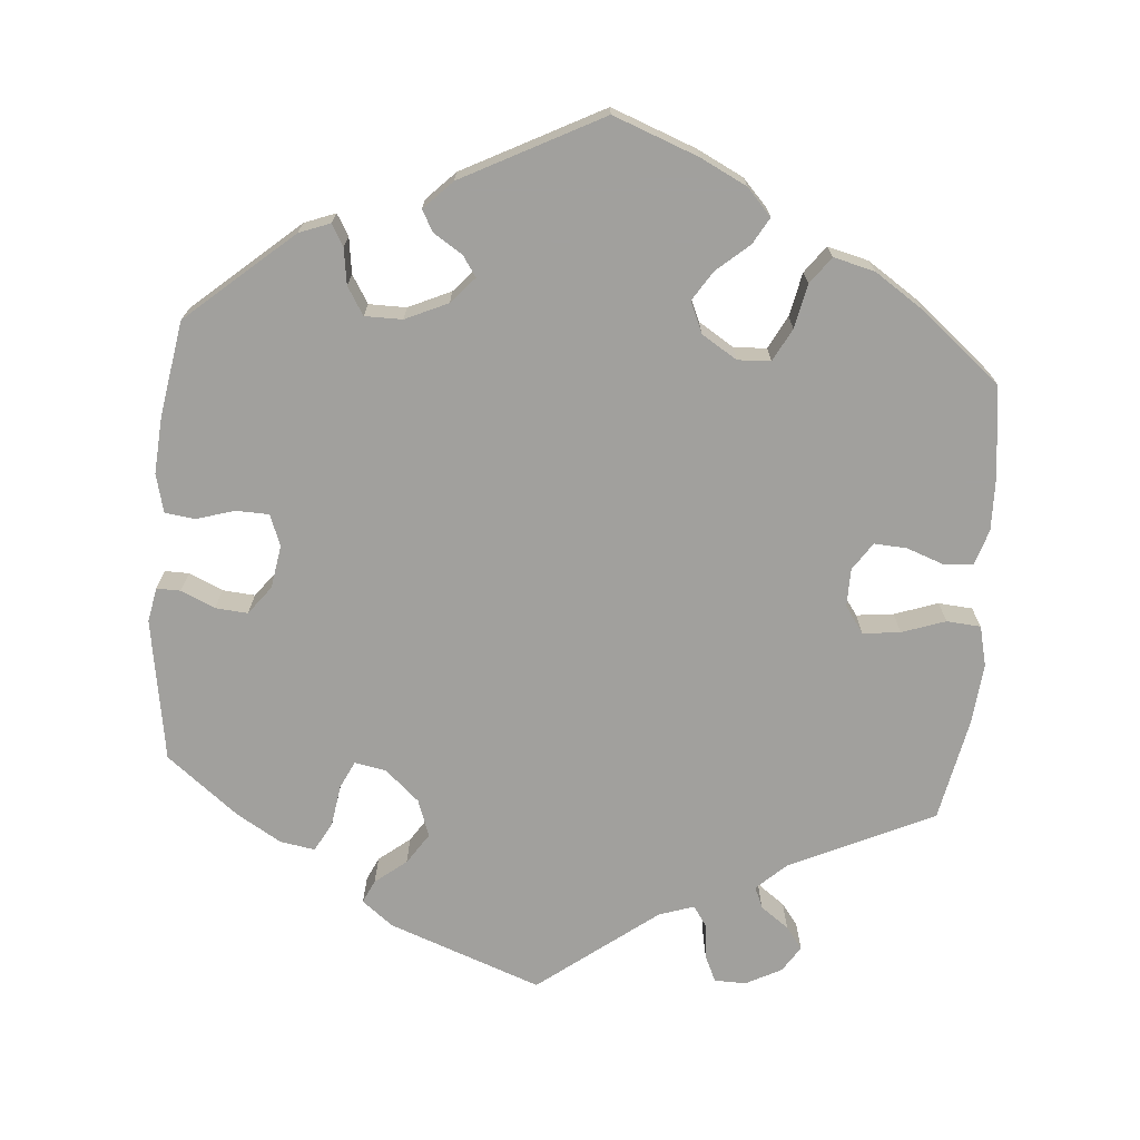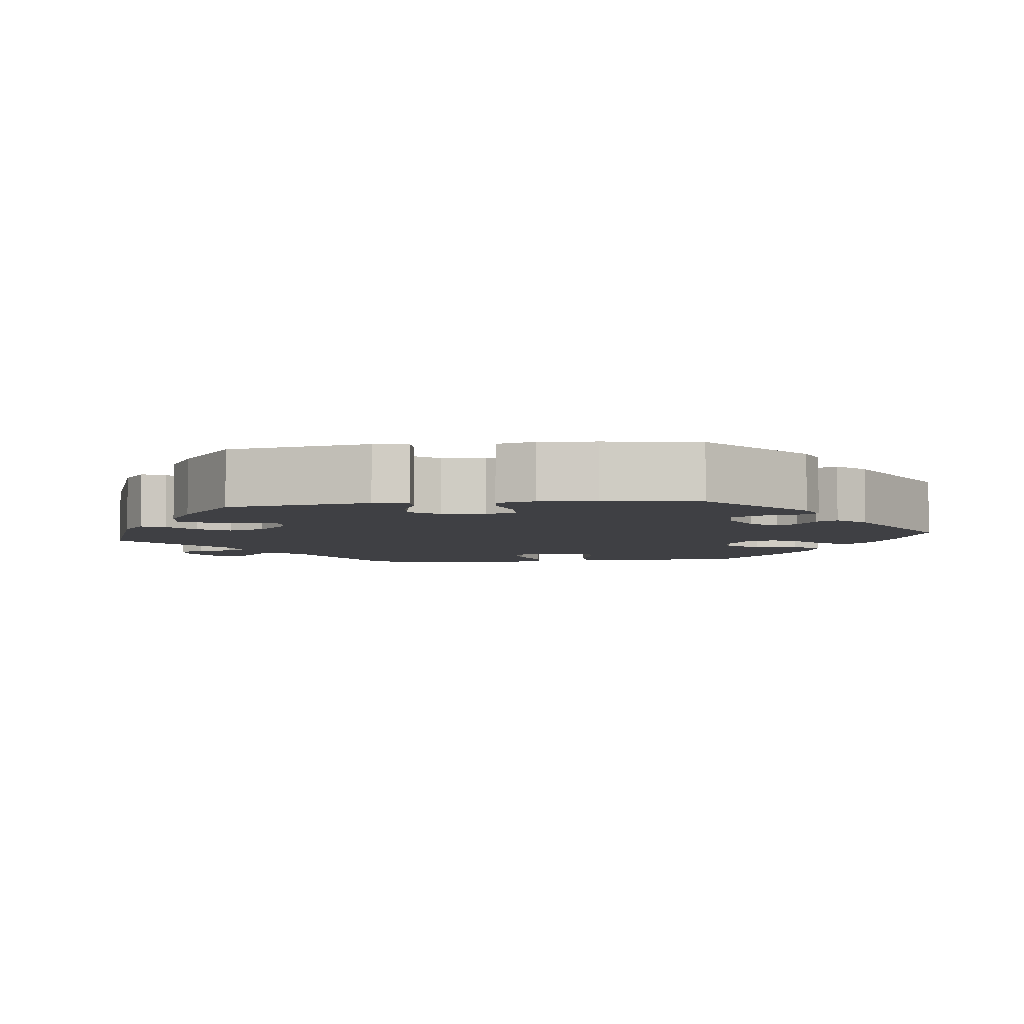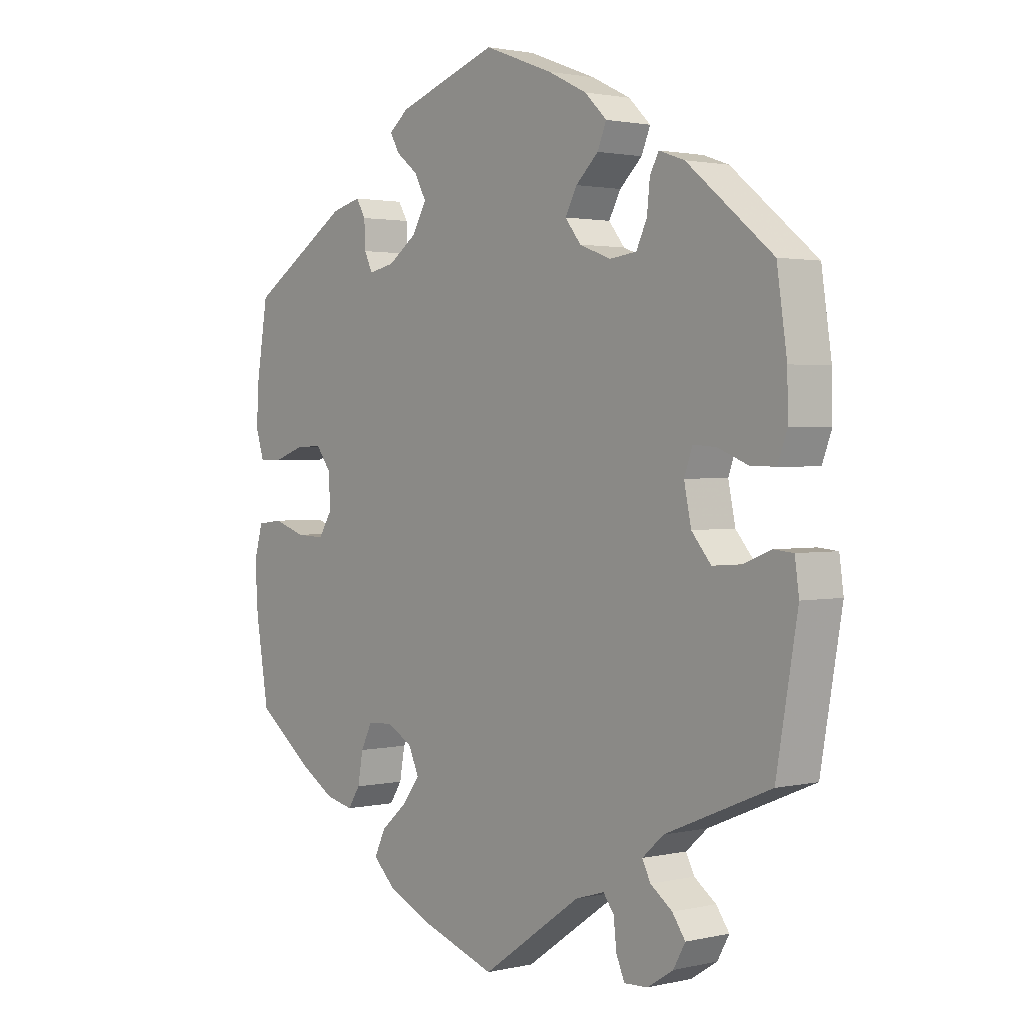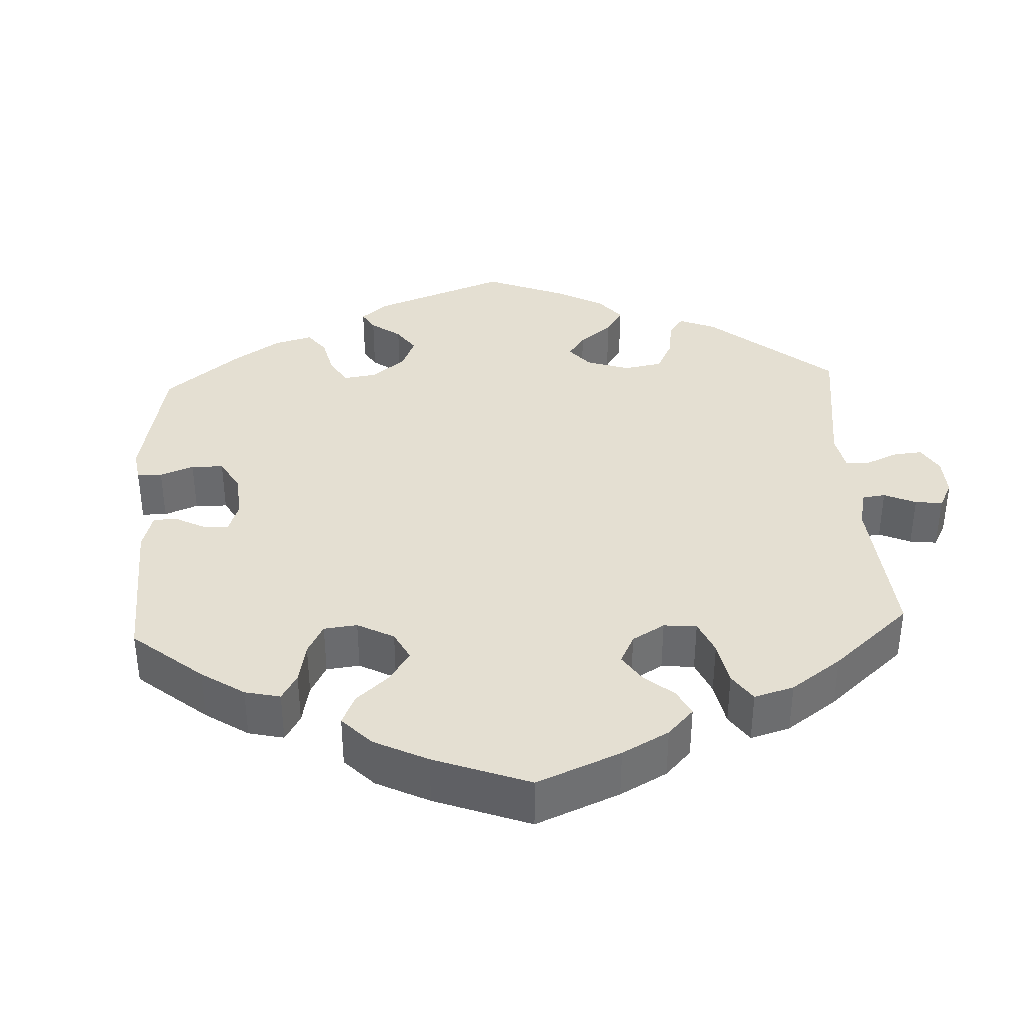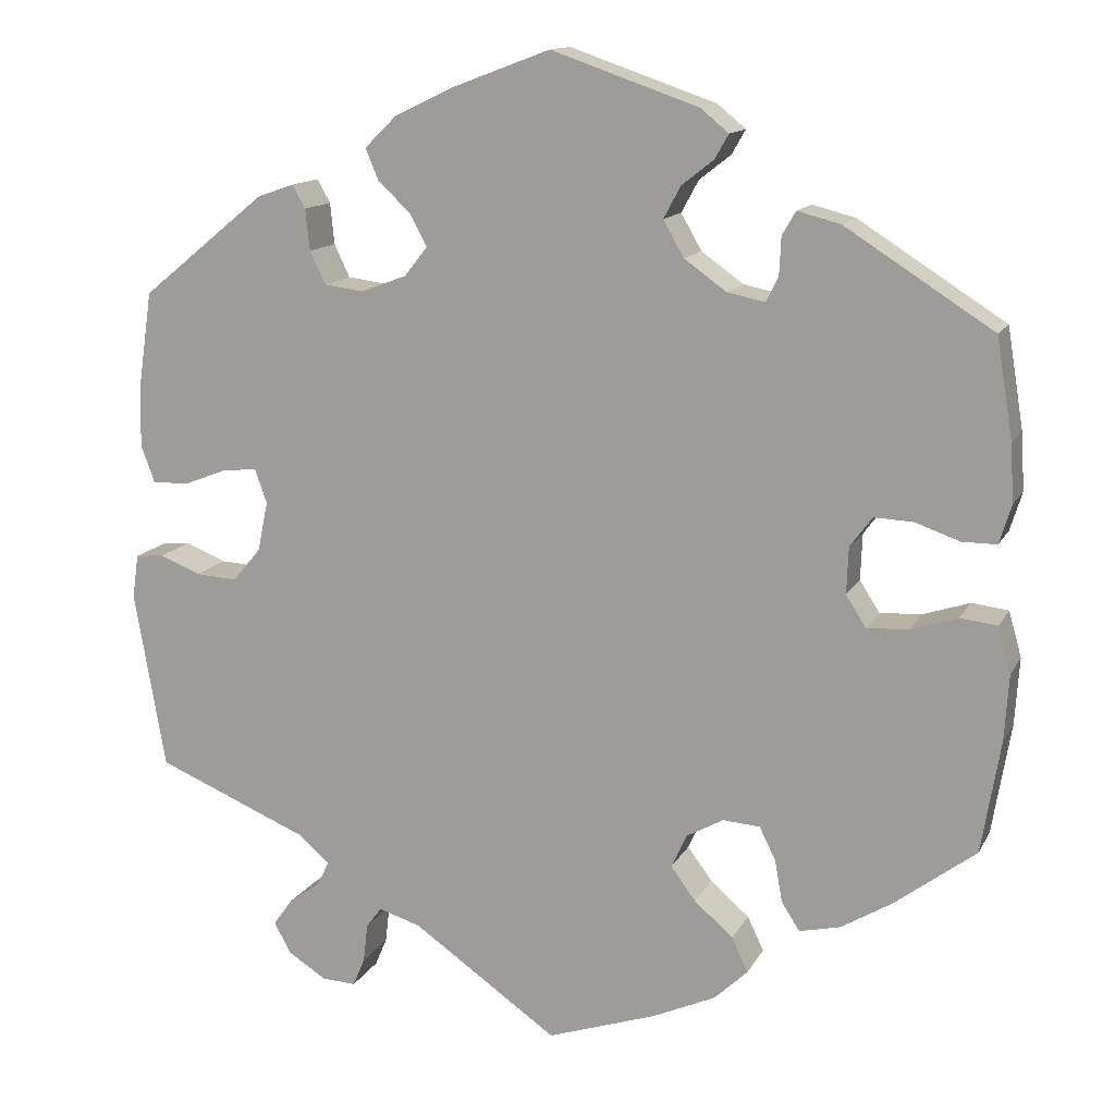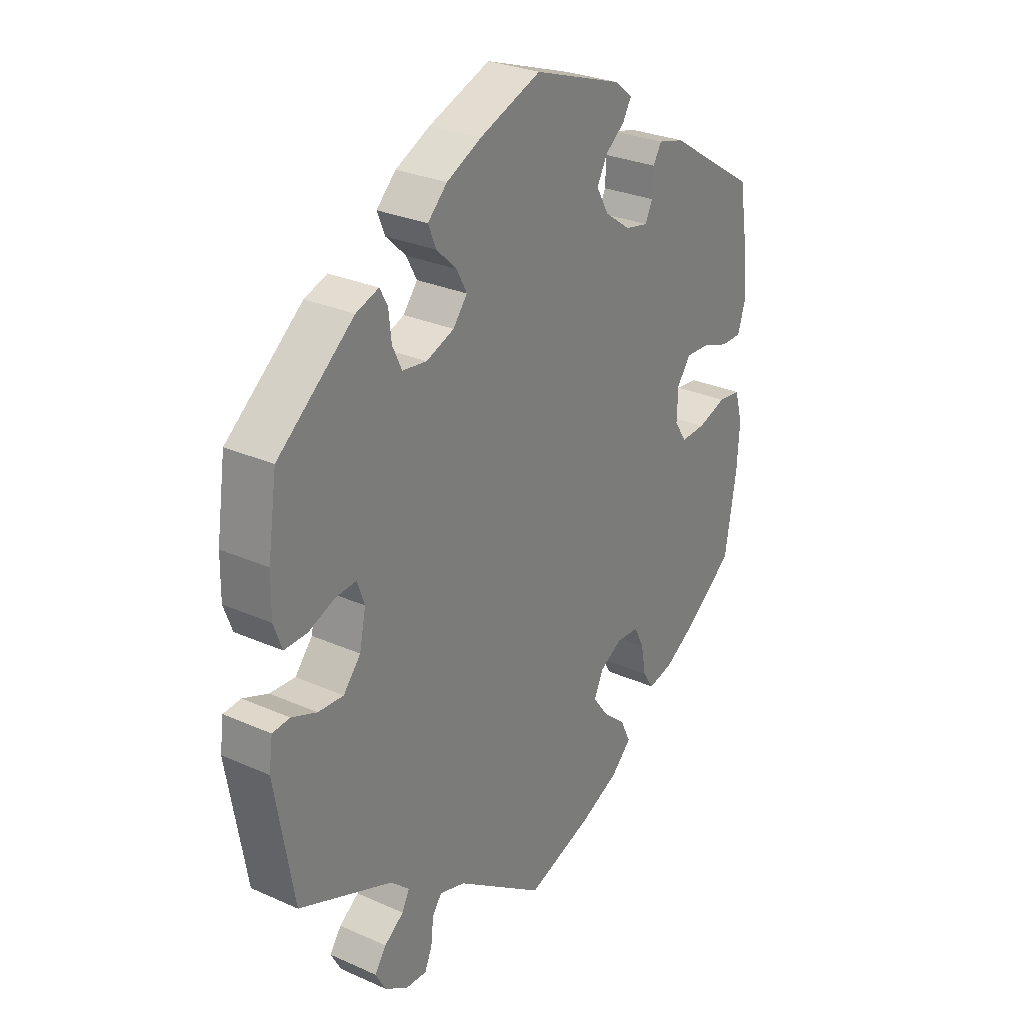
<metadata>
{"format":"obj","ext":"obj","renderer":"f3d","projection":"perspective","resolution":1024,"background":"white","views":[{"elev":-71.7,"azim":55.3,"up":"+Y"},{"elev":-5.1,"azim":-22.8,"up":"+Y"},{"elev":1.8,"azim":-129.3,"up":"+Z"},{"elev":37.1,"azim":117.1,"up":"+Y"},{"elev":13.4,"azim":19.0,"up":"+Z"},{"elev":28.3,"azim":-56.1,"up":"+Z"}]}
</metadata>
<code>
v -0.169 0.07 -0.46
v -0.218 0.07 -0.445
v -0.236 0.07 -0.469
v -0.241 0.07 -0.514
v -0.255 0.07 -0.547
v -0.295 0.07 -0.545
v -0.339 0.07 -0.517
v -0.359 0.07 -0.481
v -0.337 0.07 -0.45
v -0.3 0.07 -0.423
v -0.286 0.07 -0.395
v -0.322 0.07 -0.363
v -0.5 0.07 -0.289
v -0.536 0.07 -0.082
v -0.529 0.07 -0.031
v -0.496 0.07 -0.028
v -0.448 0.07 -0.047
v -0.4 0.07 -0.05
v -0.367 0.07 -0.011
v -0.355 0.07 0.047
v -0.369 0.07 0.086
v -0.408 0.07 0.083
v -0.459 0.07 0.063
v -0.502 0.07 0.062
v -0.518 0.07 0.105
v -0.517 0.07 0.173
v -0.5 0.07 0.289
v -0.355 0.07 0.407
v -0.312 0.07 0.422
v -0.297 0.07 0.395
v -0.292 0.07 0.347
v -0.274 0.07 0.309
v -0.228 0.07 0.303
v -0.175 0.07 0.323
v -0.148 0.07 0.357
v -0.168 0.07 0.394
v -0.206 0.07 0.43
v -0.221 0.07 0.466
v -0.184 0.07 0.502
v -0.118 0.07 0.534
v -0.001 0.07 0.578
v 0.17 0.07 0.519
v 0.203 0.07 0.492
v 0.187 0.07 0.464
v 0.15 0.07 0.435
v 0.13 0.07 0.398
v 0.154 0.07 0.356
v 0.203 0.07 0.321
v 0.247 0.07 0.312
v 0.261 0.07 0.341
v 0.263 0.07 0.385
v 0.279 0.07 0.412
v 0.329 0.07 0.399
v 0.5 0.07 0.29
v 0.519 0.07 0.174
v 0.523 0.07 0.107
v 0.509 0.07 0.062
v 0.469 0.07 0.062
v 0.417 0.07 0.08
v 0.372 0.07 0.082
v 0.346 0.07 0.047
v 0.344 0.07 -0.007
v 0.367 0.07 -0.043
v 0.415 0.07 -0.041
v 0.47 0.07 -0.023
v 0.513 0.07 -0.028
v 0.528 0.07 -0.081
v 0.523 0.07 -0.158
v 0.501 0.07 -0.289
v 0.407 0.07 -0.36
v 0.348 0.07 -0.396
v 0.3 0.07 -0.407
v 0.279 0.07 -0.375
v 0.27 0.07 -0.325
v 0.251 0.07 -0.287
v 0.208 0.07 -0.284
v 0.165 0.07 -0.308
v 0.147 0.07 -0.347
v 0.176 0.07 -0.386
v 0.221 0.07 -0.425
v 0.24 0.07 -0.465
v 0.201 0.07 -0.502
v 0.128 0.07 -0.535
v 0 0.07 -0.578
v -0.169 0 -0.46
v -0.218 0 -0.445
v -0.236 0 -0.469
v -0.241 0 -0.514
v -0.255 0 -0.547
v -0.295 0 -0.545
v -0.339 0 -0.517
v -0.359 0 -0.481
v -0.337 0 -0.45
v -0.3 0 -0.423
v -0.286 0 -0.395
v -0.322 0 -0.363
v -0.5 0 -0.289
v -0.536 0 -0.082
v -0.529 0 -0.031
v -0.496 0 -0.028
v -0.448 0 -0.047
v -0.4 0 -0.05
v -0.367 0 -0.011
v -0.355 0 0.047
v -0.369 0 0.086
v -0.408 0 0.083
v -0.459 0 0.063
v -0.502 0 0.062
v -0.518 0 0.105
v -0.517 0 0.173
v -0.5 0 0.289
v -0.355 0 0.407
v -0.312 0 0.422
v -0.297 0 0.395
v -0.292 0 0.347
v -0.274 0 0.309
v -0.228 0 0.303
v -0.175 0 0.323
v -0.148 0 0.357
v -0.168 0 0.394
v -0.206 0 0.43
v -0.221 0 0.466
v -0.184 0 0.502
v -0.118 0 0.534
v -0.001 0 0.578
v 0.17 0 0.519
v 0.203 0 0.492
v 0.187 0 0.464
v 0.15 0 0.435
v 0.13 0 0.398
v 0.154 0 0.356
v 0.203 0 0.321
v 0.247 0 0.312
v 0.261 0 0.341
v 0.263 0 0.385
v 0.279 0 0.412
v 0.329 0 0.399
v 0.5 0 0.29
v 0.519 0 0.174
v 0.523 0 0.107
v 0.509 0 0.062
v 0.469 0 0.062
v 0.417 0 0.08
v 0.372 0 0.082
v 0.346 0 0.047
v 0.344 0 -0.007
v 0.367 0 -0.043
v 0.415 0 -0.041
v 0.47 0 -0.023
v 0.513 0 -0.028
v 0.528 0 -0.081
v 0.523 0 -0.158
v 0.501 0 -0.289
v 0.407 0 -0.36
v 0.348 0 -0.396
v 0.3 0 -0.407
v 0.279 0 -0.375
v 0.27 0 -0.325
v 0.251 0 -0.287
v 0.208 0 -0.284
v 0.165 0 -0.308
v 0.147 0 -0.347
v 0.176 0 -0.386
v 0.221 0 -0.425
v 0.24 0 -0.465
v 0.201 0 -0.502
v 0.128 0 -0.535
v 0 0 -0.578
f 83 84 1
f 82 83 1 2
f 79 80 81 82
f 78 79 82 2
f 77 78 2
f 76 77 2
f 71 72 73 74
f 71 74 75
f 70 71 75
f 69 70 75
f 68 69 75 76
f 64 65 66 67
f 63 64 67 68
f 56 57 58 59
f 56 59 60
f 55 56 60
f 54 55 60
f 53 54 60 61
f 50 51 52 53
f 49 50 53 61
f 42 43 44 45
f 42 45 46
f 41 42 46
f 40 41 46 47
f 36 37 38 39
f 35 36 39 40
f 28 29 30 31
f 28 31 32
f 27 28 32
f 26 27 32 33
f 22 23 24 25
f 21 22 25 26
f 14 15 16 17
f 12 13 14 17
f 11 12 17 18
f 7 8 9 10
f 7 10 11
f 6 7 11
f 3 4 5 6
f 2 3 6 11
f 63 68 76 2
f 48 49 61 62
f 40 47 48 62
f 35 40 62 63
f 34 35 63 2
f 21 26 33 34
f 20 21 34
f 19 20 34 2
f 2 11 18 19
f 85 168 167
f 86 85 167 166
f 166 165 164 163
f 86 166 163 162
f 86 162 161
f 86 161 160
f 158 157 156 155
f 159 158 155
f 159 155 154
f 159 154 153
f 160 159 153 152
f 151 150 149 148
f 152 151 148 147
f 143 142 141 140
f 144 143 140
f 144 140 139
f 144 139 138
f 145 144 138 137
f 137 136 135 134
f 145 137 134 133
f 129 128 127 126
f 130 129 126
f 130 126 125
f 131 130 125 124
f 123 122 121 120
f 124 123 120 119
f 115 114 113 112
f 116 115 112
f 116 112 111
f 117 116 111 110
f 109 108 107 106
f 110 109 106 105
f 101 100 99 98
f 101 98 97 96
f 102 101 96 95
f 94 93 92 91
f 95 94 91
f 95 91 90
f 90 89 88 87
f 95 90 87 86
f 86 160 152 147
f 146 145 133 132
f 146 132 131 124
f 147 146 124 119
f 86 147 119 118
f 118 117 110 105
f 118 105 104
f 86 118 104 103
f 103 102 95 86
f 1 85 86 2
f 2 86 87 3
f 3 87 88 4
f 4 88 89 5
f 5 89 90 6
f 6 90 91 7
f 7 91 92 8
f 8 92 93 9
f 9 93 94 10
f 10 94 95 11
f 11 95 96 12
f 12 96 97 13
f 13 97 98 14
f 14 98 99 15
f 15 99 100 16
f 16 100 101 17
f 17 101 102 18
f 18 102 103 19
f 19 103 104 20
f 20 104 105 21
f 21 105 106 22
f 22 106 107 23
f 23 107 108 24
f 24 108 109 25
f 25 109 110 26
f 26 110 111 27
f 27 111 112 28
f 28 112 113 29
f 29 113 114 30
f 30 114 115 31
f 31 115 116 32
f 32 116 117 33
f 33 117 118 34
f 34 118 119 35
f 35 119 120 36
f 36 120 121 37
f 37 121 122 38
f 38 122 123 39
f 39 123 124 40
f 40 124 125 41
f 41 125 126 42
f 42 126 127 43
f 43 127 128 44
f 44 128 129 45
f 45 129 130 46
f 46 130 131 47
f 47 131 132 48
f 48 132 133 49
f 49 133 134 50
f 50 134 135 51
f 51 135 136 52
f 52 136 137 53
f 53 137 138 54
f 54 138 139 55
f 55 139 140 56
f 56 140 141 57
f 57 141 142 58
f 58 142 143 59
f 59 143 144 60
f 60 144 145 61
f 61 145 146 62
f 62 146 147 63
f 63 147 148 64
f 64 148 149 65
f 65 149 150 66
f 66 150 151 67
f 67 151 152 68
f 68 152 153 69
f 69 153 154 70
f 70 154 155 71
f 71 155 156 72
f 72 156 157 73
f 73 157 158 74
f 74 158 159 75
f 75 159 160 76
f 76 160 161 77
f 77 161 162 78
f 78 162 163 79
f 79 163 164 80
f 80 164 165 81
f 81 165 166 82
f 82 166 167 83
f 83 167 168 84
f 84 168 85 1

</code>
